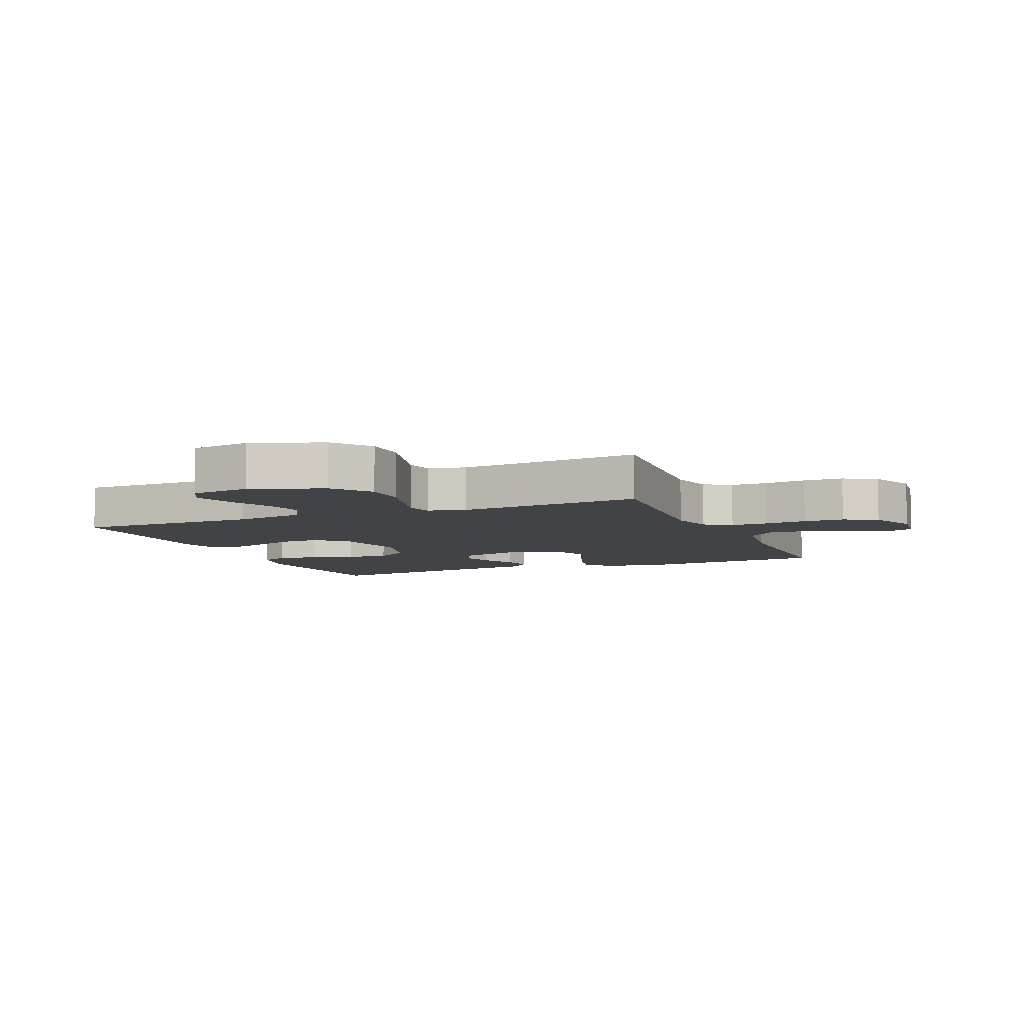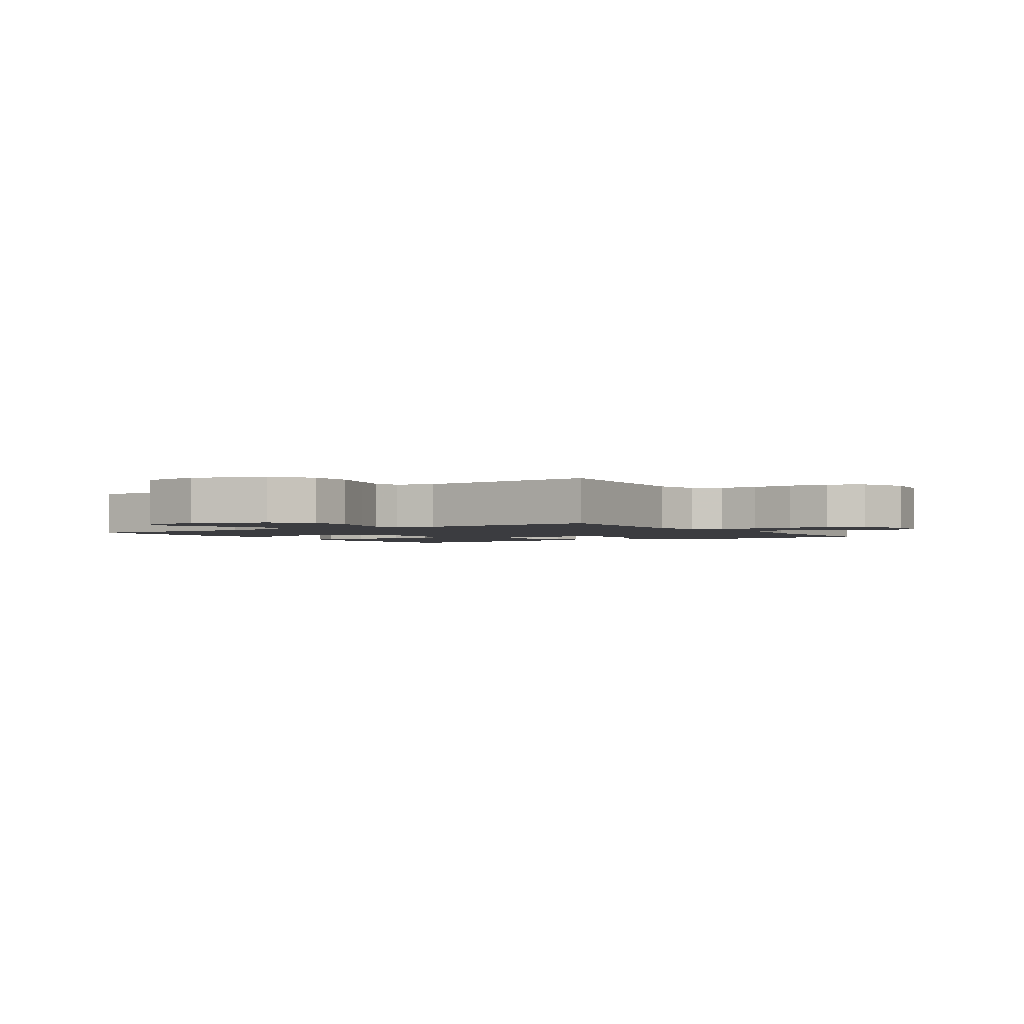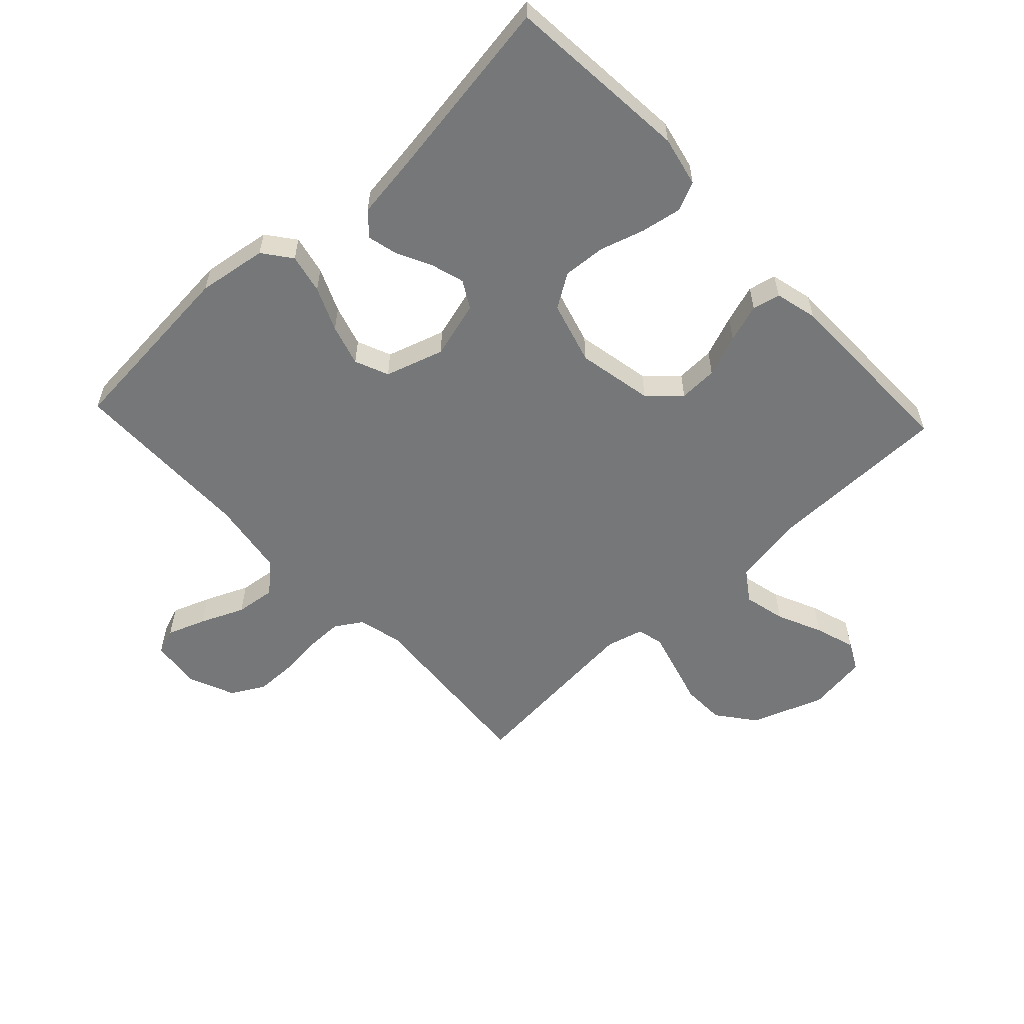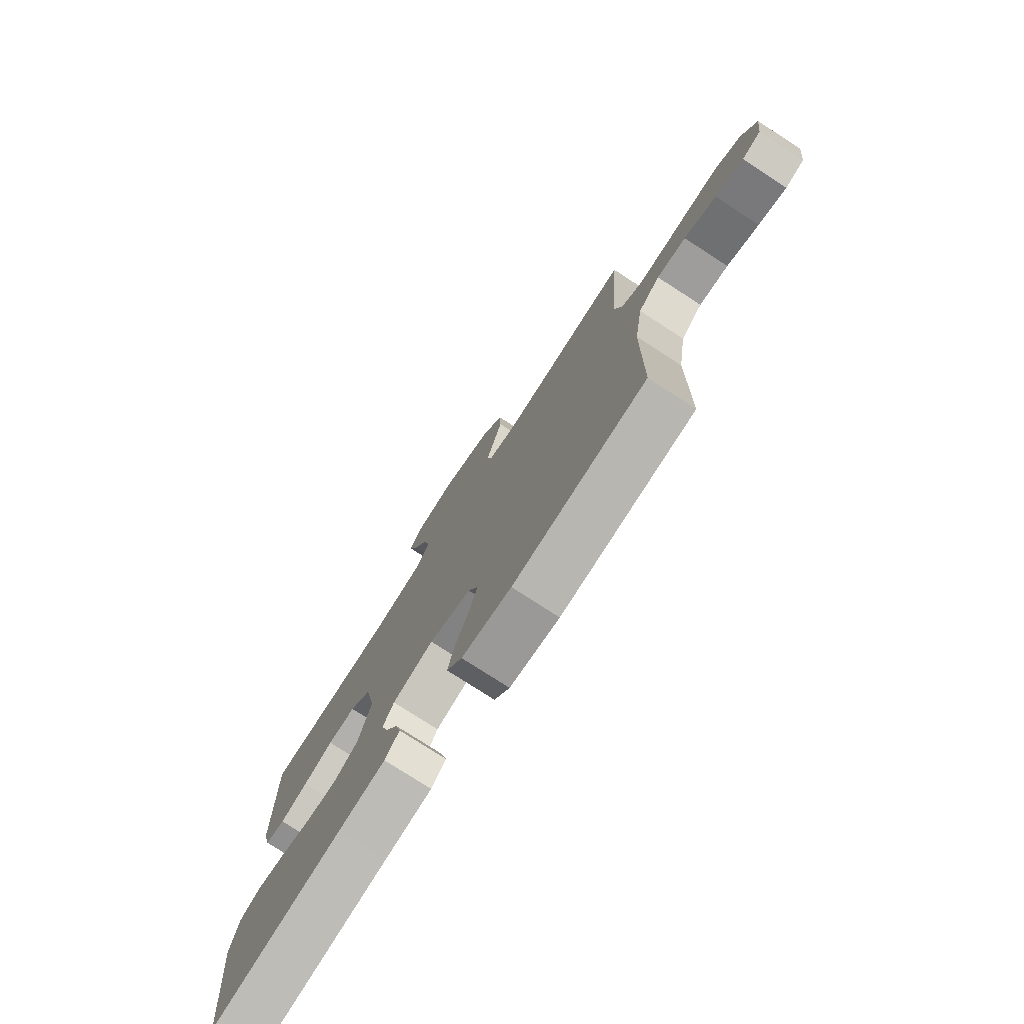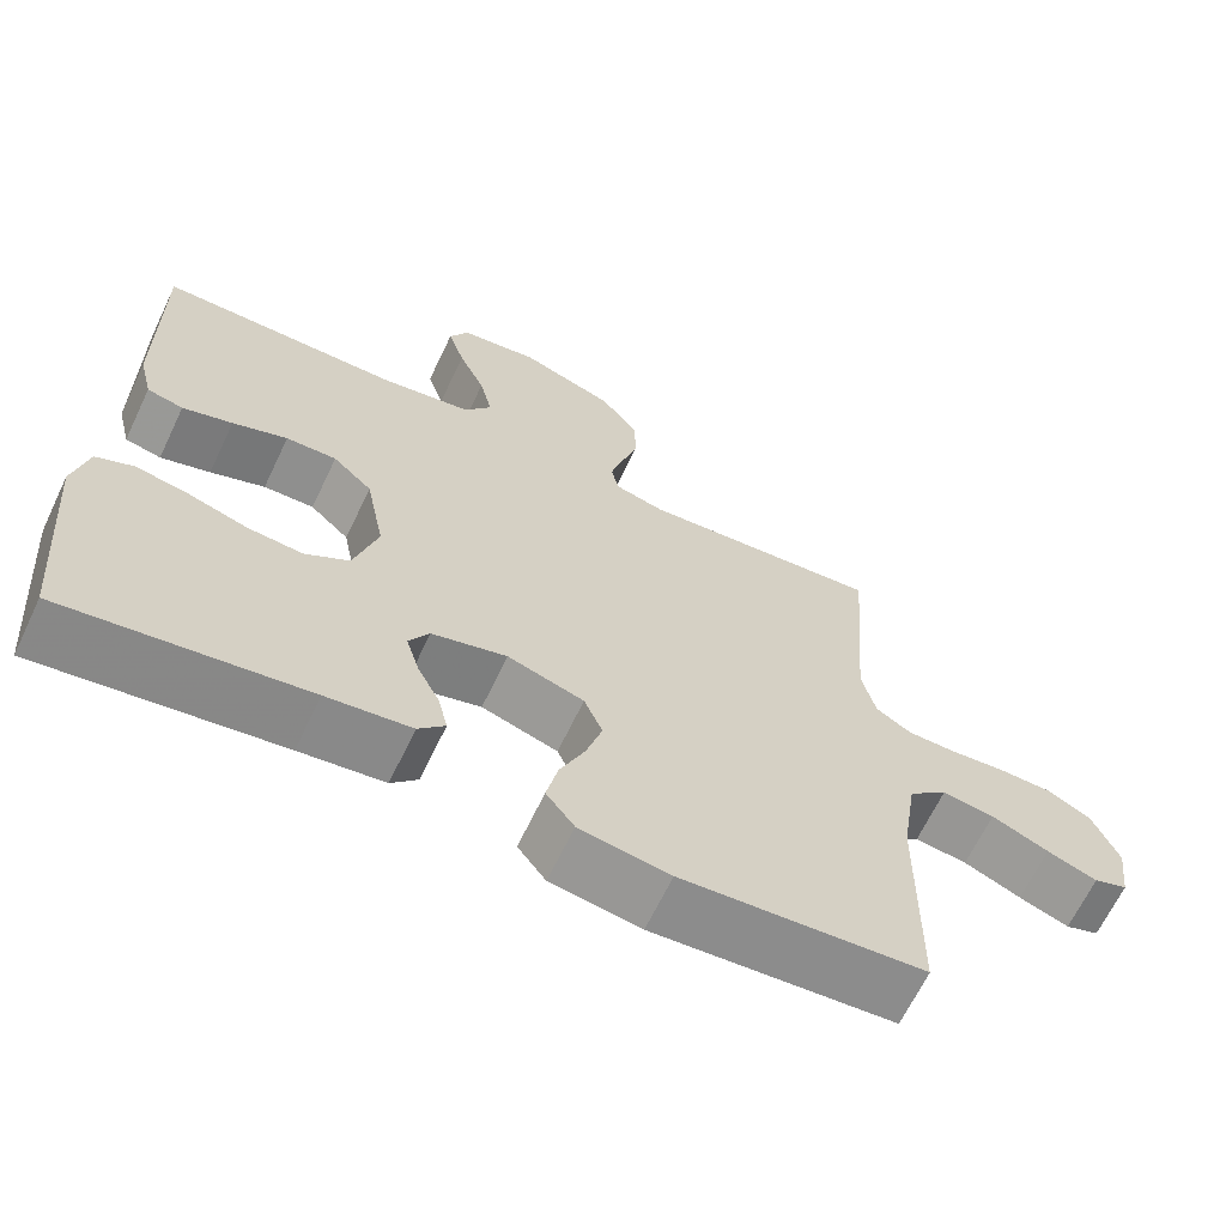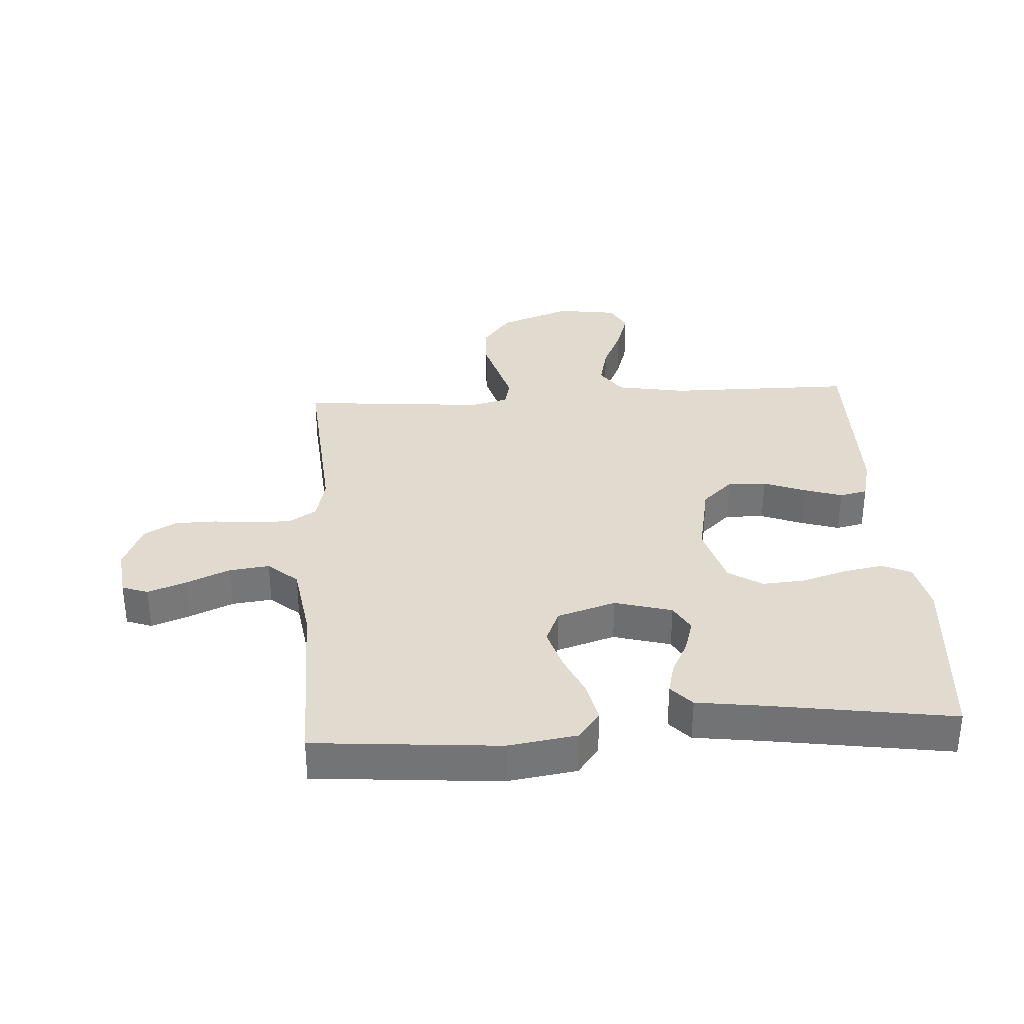
<metadata>
{"format":"obj","ext":"obj","renderer":"f3d","projection":"perspective","resolution":1024,"background":"white","views":[{"elev":-7.0,"azim":22.9,"up":"+Y"},{"elev":-2.1,"azim":33.2,"up":"+Y"},{"elev":-57.1,"azim":-136.8,"up":"+Y"},{"elev":-77.1,"azim":57.1,"up":"+Z"},{"elev":-65.9,"azim":-25.5,"up":"+Z"},{"elev":33.7,"azim":176.4,"up":"+Y"}]}
</metadata>
<code>
v -0.5 0.07 -0.5
v -0.525 0.07 -0.2
v -0.507 0.07 -0.119
v -0.46 0.07 -0.098
v -0.394 0.07 -0.11
v -0.322 0.07 -0.132
v -0.253 0.07 -0.137
v -0.198 0.07 -0.102
v -0.169 0.07 0
v -0.193 0.07 0.123
v -0.242 0.07 0.169
v -0.305 0.07 0.167
v -0.373 0.07 0.141
v -0.435 0.07 0.121
v -0.48 0.07 0.131
v -0.497 0.07 0.2
v -0.5 0.07 0.5
v -0.2 0.07 0.502
v -0.086 0.07 0.522
v -0.052 0.07 0.571
v -0.068 0.07 0.639
v -0.101 0.07 0.712
v -0.122 0.07 0.778
v -0.098 0.07 0.824
v 0 0.07 0.838
v 0.117 0.07 0.795
v 0.164 0.07 0.734
v 0.166 0.07 0.664
v 0.146 0.07 0.594
v 0.129 0.07 0.533
v 0.139 0.07 0.49
v 0.2 0.07 0.474
v 0.5 0.07 0.5
v 0.477 0.07 0.2
v 0.494 0.07 0.128
v 0.538 0.07 0.1
v 0.599 0.07 0.1
v 0.668 0.07 0.107
v 0.734 0.07 0.106
v 0.788 0.07 0.076
v 0.82 0.07 0
v 0.81 0.07 -0.081
v 0.768 0.07 -0.096
v 0.706 0.07 -0.073
v 0.635 0.07 -0.042
v 0.57 0.07 -0.034
v 0.522 0.07 -0.076
v 0.503 0.07 -0.2
v 0.5 0.07 -0.5
v 0.2 0.07 -0.525
v 0.088 0.07 -0.508
v 0.053 0.07 -0.462
v 0.067 0.07 -0.398
v 0.098 0.07 -0.327
v 0.118 0.07 -0.26
v 0.095 0.07 -0.205
v 0 0.07 -0.175
v -0.093 0.07 -0.201
v -0.118 0.07 -0.245
v -0.102 0.07 -0.299
v -0.074 0.07 -0.355
v -0.062 0.07 -0.405
v -0.095 0.07 -0.441
v -0.2 0.07 -0.455
v -0.5 0 -0.5
v -0.525 0 -0.2
v -0.507 0 -0.119
v -0.46 0 -0.098
v -0.394 0 -0.11
v -0.322 0 -0.132
v -0.253 0 -0.137
v -0.198 0 -0.102
v -0.169 0 0
v -0.193 0 0.123
v -0.242 0 0.169
v -0.305 0 0.167
v -0.373 0 0.141
v -0.435 0 0.121
v -0.48 0 0.131
v -0.497 0 0.2
v -0.5 0 0.5
v -0.2 0 0.502
v -0.086 0 0.522
v -0.052 0 0.571
v -0.068 0 0.639
v -0.101 0 0.712
v -0.122 0 0.778
v -0.098 0 0.824
v 0 0 0.838
v 0.117 0 0.795
v 0.164 0 0.734
v 0.166 0 0.664
v 0.146 0 0.594
v 0.129 0 0.533
v 0.139 0 0.49
v 0.2 0 0.474
v 0.5 0 0.5
v 0.477 0 0.2
v 0.494 0 0.128
v 0.538 0 0.1
v 0.599 0 0.1
v 0.668 0 0.107
v 0.734 0 0.106
v 0.788 0 0.076
v 0.82 0 0
v 0.81 0 -0.081
v 0.768 0 -0.096
v 0.706 0 -0.073
v 0.635 0 -0.042
v 0.57 0 -0.034
v 0.522 0 -0.076
v 0.503 0 -0.2
v 0.5 0 -0.5
v 0.2 0 -0.525
v 0.088 0 -0.508
v 0.053 0 -0.462
v 0.067 0 -0.398
v 0.098 0 -0.327
v 0.118 0 -0.26
v 0.095 0 -0.205
v 0 0 -0.175
v -0.093 0 -0.201
v -0.118 0 -0.245
v -0.102 0 -0.299
v -0.074 0 -0.355
v -0.062 0 -0.405
v -0.095 0 -0.441
v -0.2 0 -0.455
f 62 63 64
f 61 62 64
f 60 61 64
f 4 5 6
f 3 4 6
f 2 3 6
f 1 2 6
f 64 1 6
f 60 64 6
f 59 60 6
f 58 59 6 7
f 57 58 7 8
f 56 57 8 9
f 52 53 54
f 51 52 54
f 50 51 54
f 49 50 54
f 48 49 54
f 47 48 54 55
f 46 47 55 56
f 43 44 45
f 42 43 45
f 41 42 45
f 40 41 45
f 39 40 45
f 38 39 45
f 37 38 45
f 36 37 45 46
f 56 9 10
f 46 56 10
f 36 46 10
f 35 36 10
f 32 33 34
f 35 10 11
f 34 35 11
f 32 34 11
f 31 32 11
f 27 28 29
f 26 27 29
f 25 26 29
f 24 25 29
f 23 24 29
f 22 23 29
f 21 22 29
f 20 21 29 30
f 31 11 12
f 30 31 12
f 20 30 12
f 19 20 12
f 16 17 18
f 16 18 19
f 15 16 19
f 14 15 19
f 13 14 19
f 12 13 19
f 128 127 126
f 128 126 125
f 128 125 124
f 70 69 68
f 70 68 67
f 70 67 66
f 70 66 65
f 70 65 128
f 70 128 124
f 70 124 123
f 71 70 123 122
f 72 71 122 121
f 73 72 121 120
f 118 117 116
f 118 116 115
f 118 115 114
f 118 114 113
f 118 113 112
f 119 118 112 111
f 120 119 111 110
f 109 108 107
f 109 107 106
f 109 106 105
f 109 105 104
f 109 104 103
f 109 103 102
f 109 102 101
f 110 109 101 100
f 74 73 120
f 74 120 110
f 74 110 100
f 74 100 99
f 98 97 96
f 75 74 99
f 75 99 98
f 75 98 96
f 75 96 95
f 93 92 91
f 93 91 90
f 93 90 89
f 93 89 88
f 93 88 87
f 93 87 86
f 93 86 85
f 94 93 85 84
f 76 75 95
f 76 95 94
f 76 94 84
f 76 84 83
f 82 81 80
f 83 82 80
f 83 80 79
f 83 79 78
f 83 78 77
f 83 77 76
f 1 65 66 2
f 2 66 67 3
f 3 67 68 4
f 4 68 69 5
f 5 69 70 6
f 6 70 71 7
f 7 71 72 8
f 8 72 73 9
f 9 73 74 10
f 10 74 75 11
f 11 75 76 12
f 12 76 77 13
f 13 77 78 14
f 14 78 79 15
f 15 79 80 16
f 16 80 81 17
f 17 81 82 18
f 18 82 83 19
f 19 83 84 20
f 20 84 85 21
f 21 85 86 22
f 22 86 87 23
f 23 87 88 24
f 24 88 89 25
f 25 89 90 26
f 26 90 91 27
f 27 91 92 28
f 28 92 93 29
f 29 93 94 30
f 30 94 95 31
f 31 95 96 32
f 32 96 97 33
f 33 97 98 34
f 34 98 99 35
f 35 99 100 36
f 36 100 101 37
f 37 101 102 38
f 38 102 103 39
f 39 103 104 40
f 40 104 105 41
f 41 105 106 42
f 42 106 107 43
f 43 107 108 44
f 44 108 109 45
f 45 109 110 46
f 46 110 111 47
f 47 111 112 48
f 48 112 113 49
f 49 113 114 50
f 50 114 115 51
f 51 115 116 52
f 52 116 117 53
f 53 117 118 54
f 54 118 119 55
f 55 119 120 56
f 56 120 121 57
f 57 121 122 58
f 58 122 123 59
f 59 123 124 60
f 60 124 125 61
f 61 125 126 62
f 62 126 127 63
f 63 127 128 64
f 64 128 65 1

</code>
